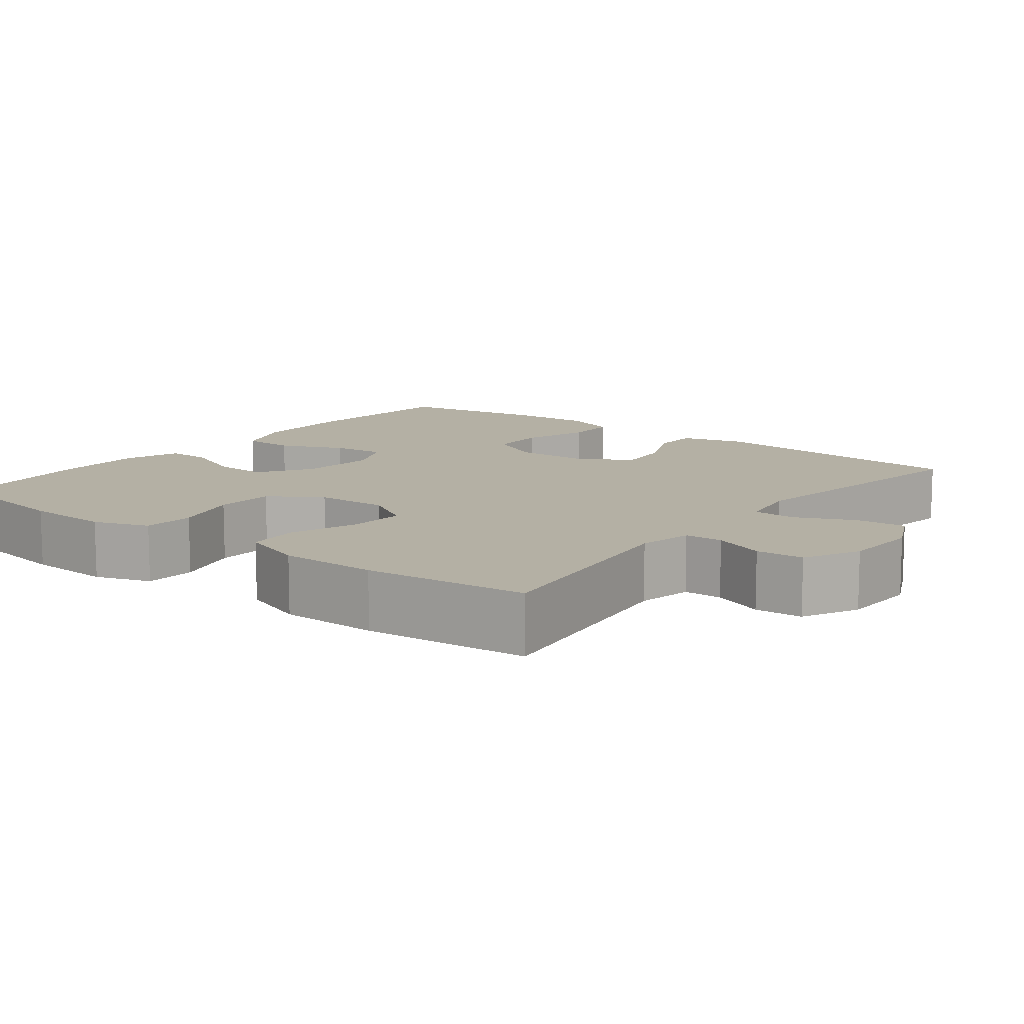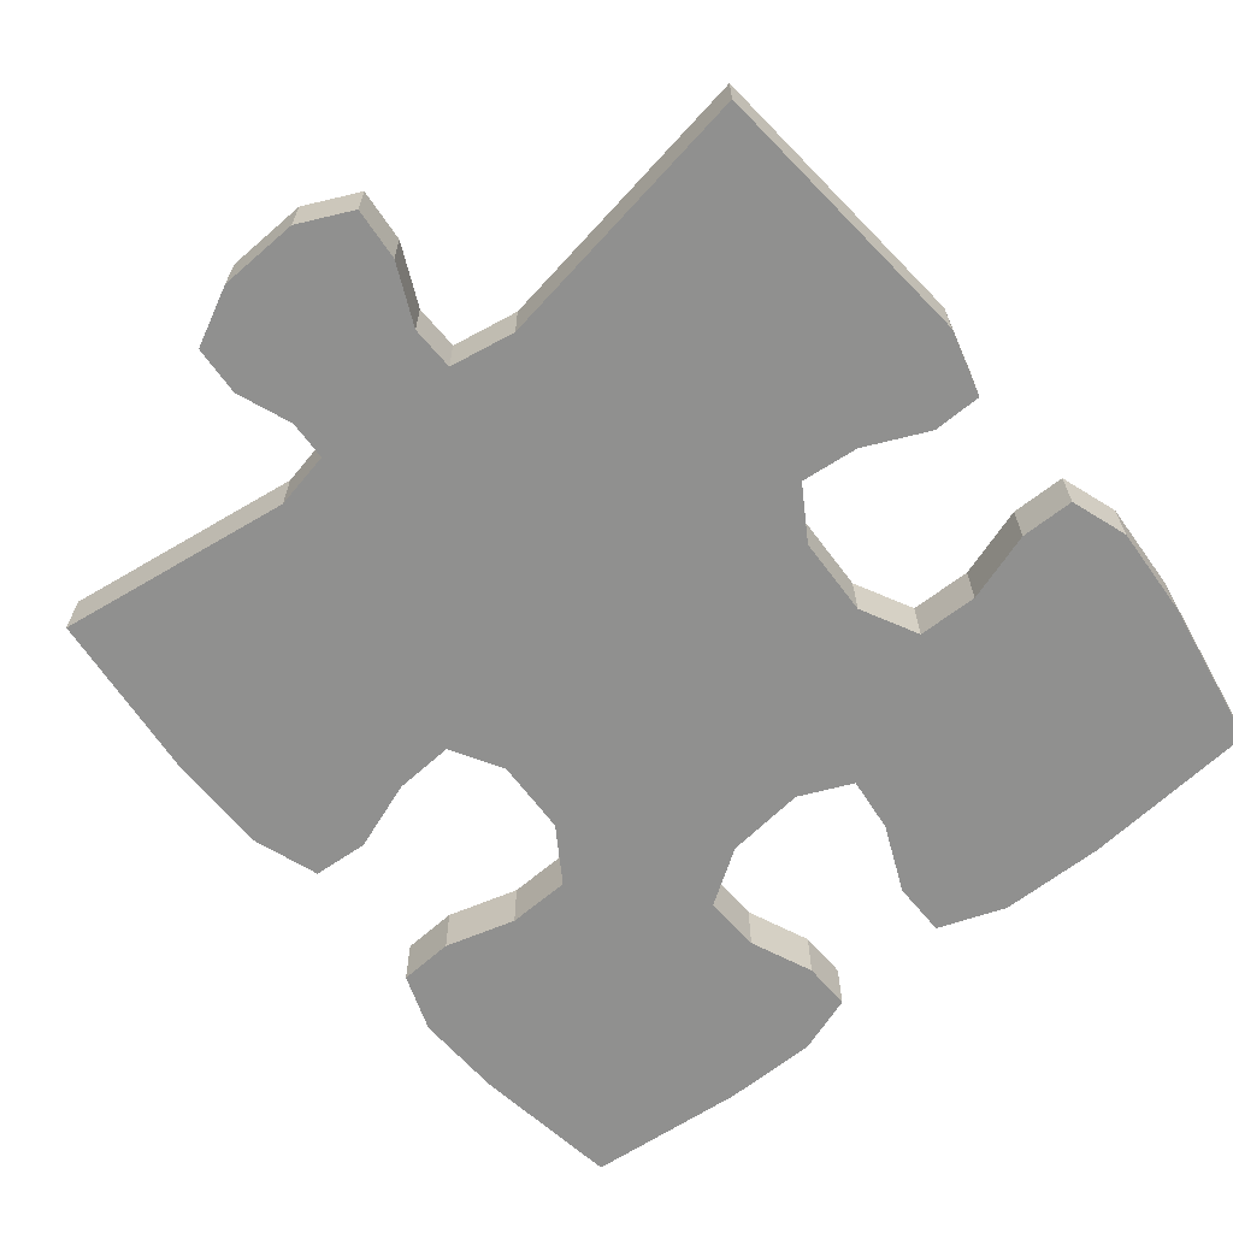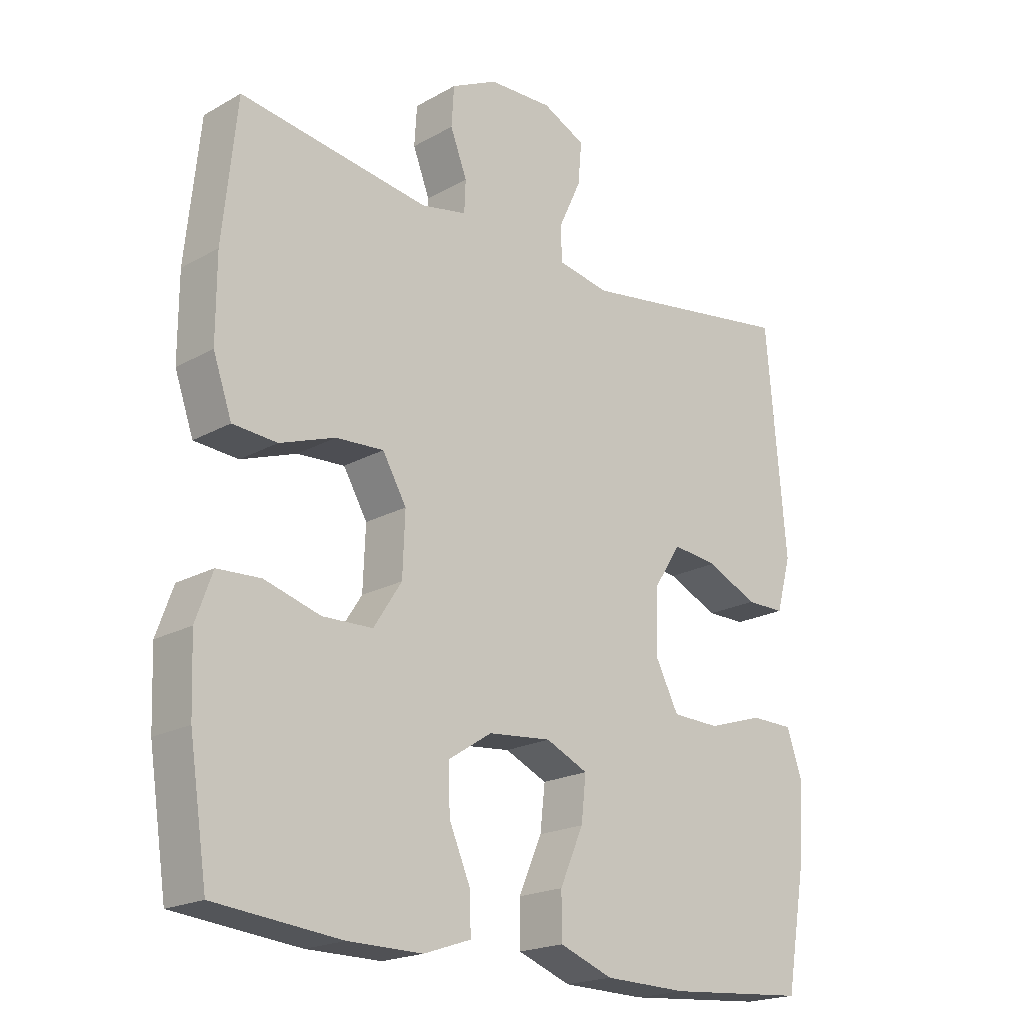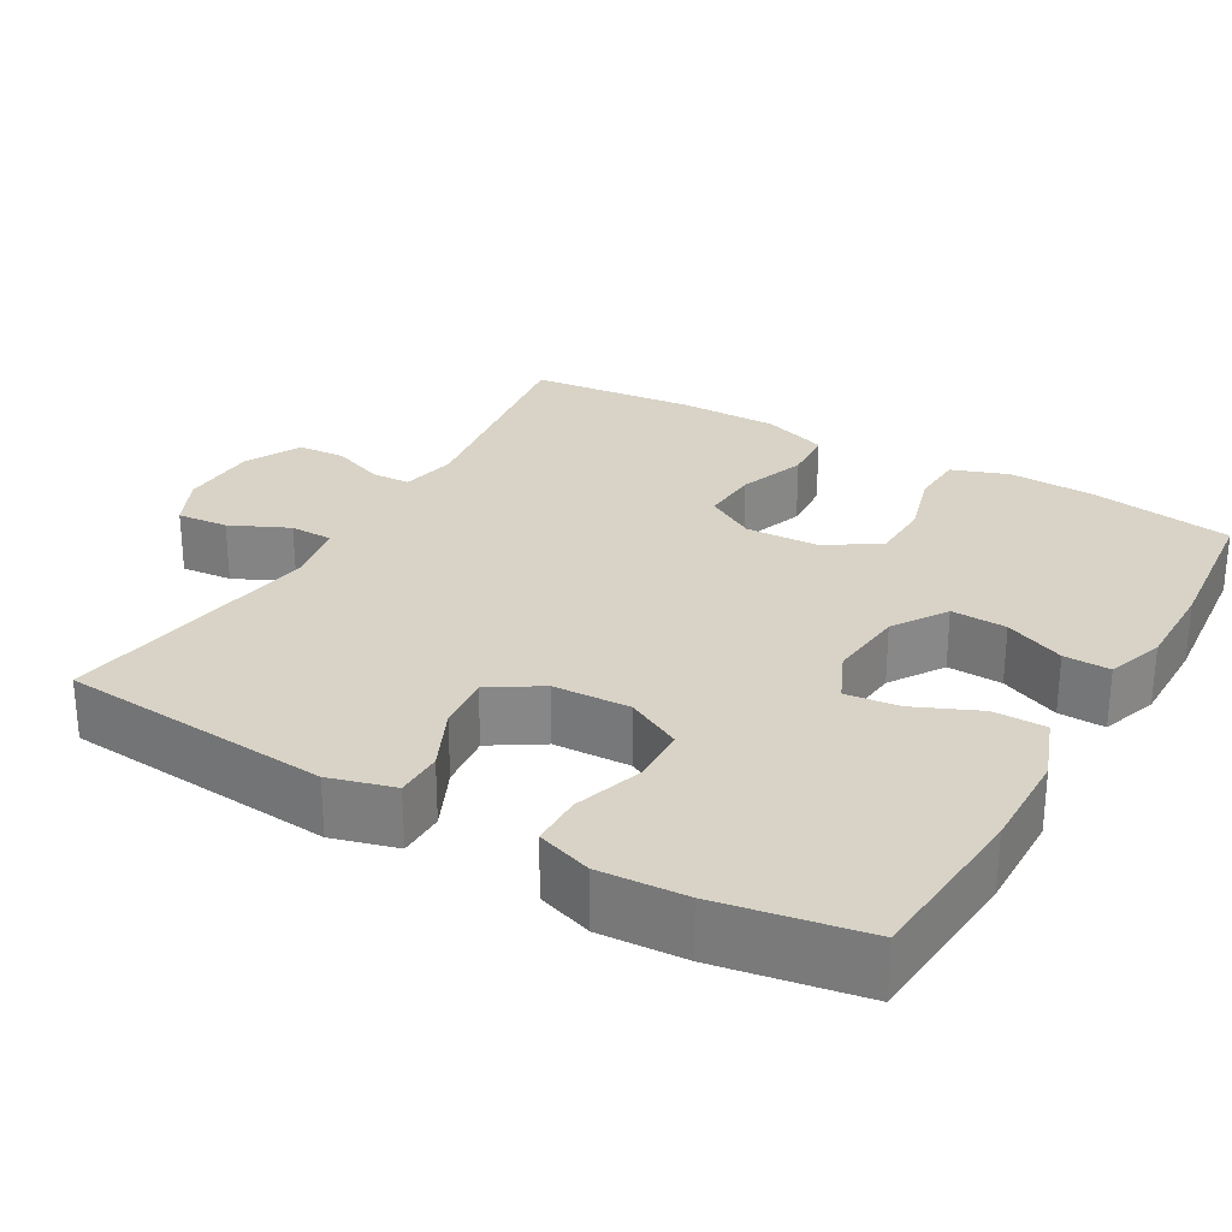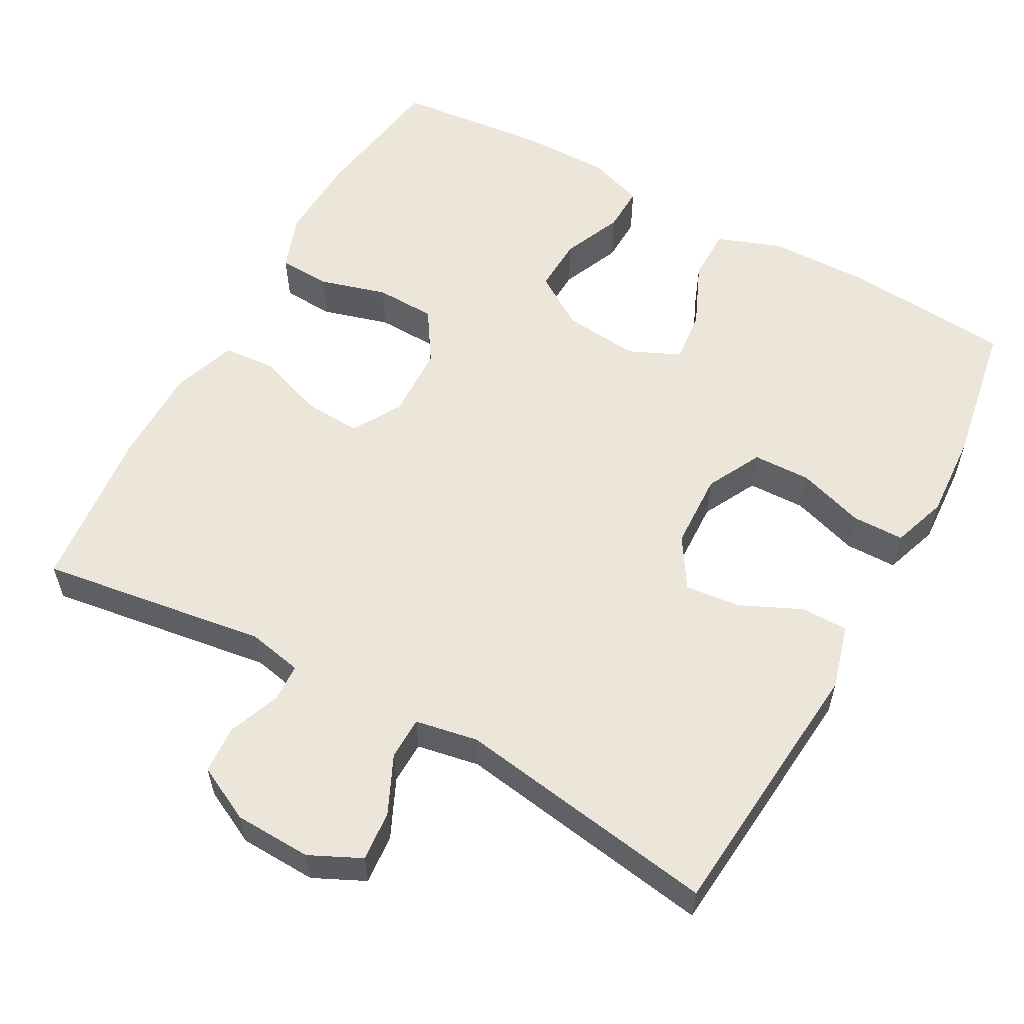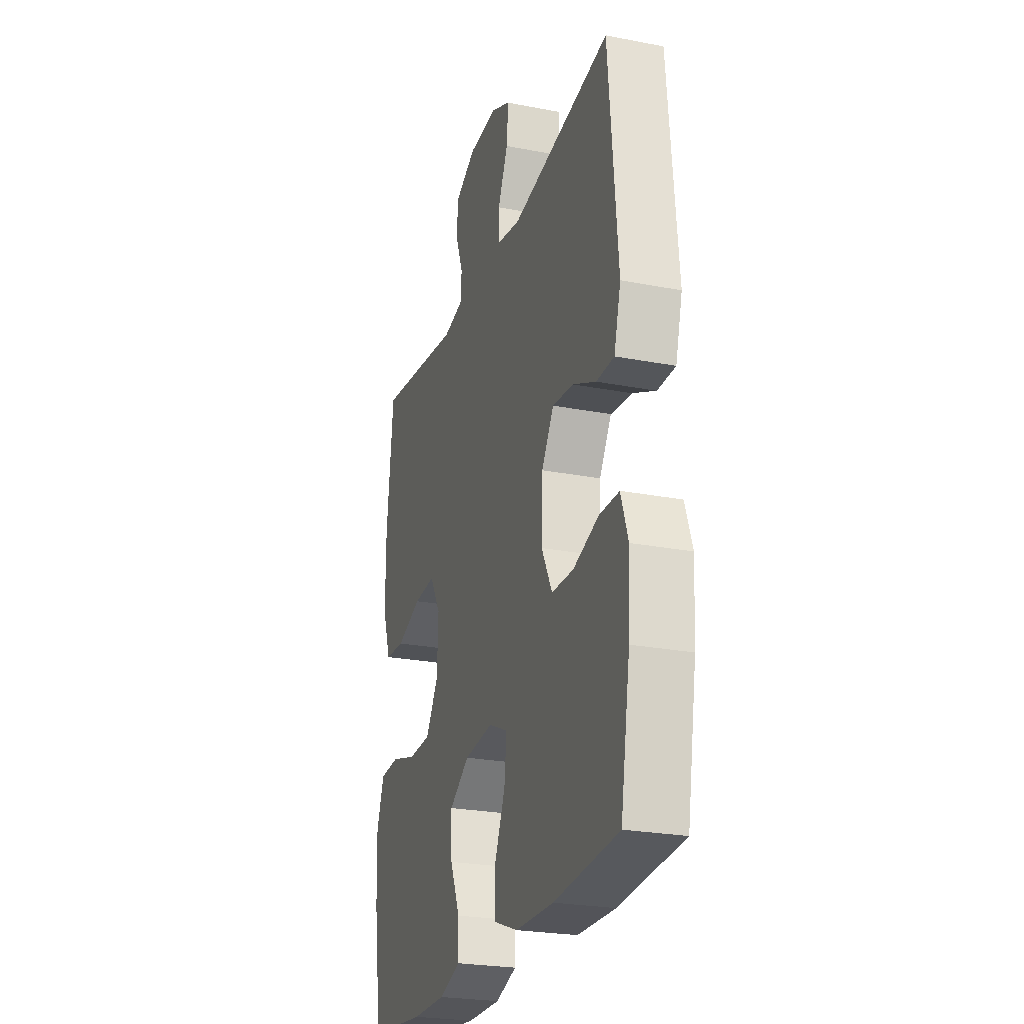
<metadata>
{"format":"obj","ext":"obj","renderer":"f3d","projection":"perspective","resolution":1024,"background":"white","views":[{"elev":11.5,"azim":-52.0,"up":"+Y"},{"elev":-65.5,"azim":39.1,"up":"+Y"},{"elev":-20.0,"azim":-44.2,"up":"+Z"},{"elev":27.8,"azim":120.0,"up":"+Y"},{"elev":57.6,"azim":28.9,"up":"+Y"},{"elev":-24.9,"azim":72.5,"up":"+Z"}]}
</metadata>
<code>
o path906
v 0.5333 0.0375 -0.3361
v 0.5403 0.0375 -0.2211
v 0.5152 0.0375 -0.1475
v 0.4457 0.0375 -0.1465
v 0.3557 0.0375 -0.1754
v 0.2783 0.0375 -0.1732
v 0.2404 0.0375 -0.09954
v 0.2446 0.0375 0.002913
v 0.2875 0.0375 0.07072
v 0.3619 0.0375 0.06242
v 0.4442 0.0375 0.02431
v 0.5071 0.0375 0.02471
v 0.531 0.0375 0.1108
v 0.4996 0.0375 0.4723
v 0.1465 0.0375 0.4178
v 0.06207 0.0375 0.4334
v 0.06107 0.0375 0.4908
v 0.09709 0.0375 0.5683
v 0.1032 0.0375 0.6359
v 0.03405 0.0375 0.6691
v -0.06928 0.0375 0.6654
v -0.1441 0.0375 0.628
v -0.1482 0.0375 0.5639
v -0.1212 0.0375 0.4939
v -0.1235 0.0375 0.4428
v -0.197 0.0375 0.4279
v -0.5023 0.0375 0.4723
v -0.5251 0.0375 0.2522
v -0.5252 0.0375 0.1204
v -0.4951 0.0375 0.03412
v -0.424 0.0375 0.02896
v -0.3347 0.0375 0.06072
v -0.258 0.0375 0.06531
v -0.2195 0.0375 -0.000801
v -0.2234 0.0375 -0.09867
v -0.2686 0.0375 -0.1688
v -0.3493 0.0375 -0.1713
v -0.4397 0.0375 -0.1451
v -0.5094 0.0375 -0.1488
v -0.5361 0.0375 -0.2233
v -0.5317 0.0375 -0.3379
v -0.5023 0.0375 -0.5294
v -0.2996 0.0375 -0.55
v -0.1795 0.0375 -0.5507
v -0.1037 0.0375 -0.525
v -0.1054 0.0375 -0.4634
v -0.1398 0.0375 -0.3834
v -0.1428 0.0375 -0.3097
v -0.07175 0.0375 -0.2636
v 0.03014 0.0375 -0.2535
v 0.09831 0.0375 -0.2844
v 0.09033 0.0375 -0.3554
v 0.05236 0.0375 -0.4416
v 0.05273 0.0375 -0.5121
v 0.1387 0.0375 -0.5441
v 0.2733 0.0375 -0.547
v 0.4996 0.0375 -0.5294
v 0.5333 -0.0375 -0.3361
v 0.5403 -0.0375 -0.2211
v 0.5152 -0.0375 -0.1475
v 0.4457 -0.0375 -0.1465
v 0.3557 -0.0375 -0.1754
v 0.2783 -0.0375 -0.1732
v 0.2404 -0.0375 -0.09954
v 0.2446 -0.0375 0.002913
v 0.2875 -0.0375 0.07072
v 0.3619 -0.0375 0.06242
v 0.4442 -0.0375 0.02431
v 0.5071 -0.0375 0.02471
v 0.531 -0.0375 0.1108
v 0.4996 -0.0375 0.4723
v 0.1465 -0.0375 0.4178
v 0.06207 -0.0375 0.4334
v 0.06107 -0.0375 0.4908
v 0.09709 -0.0375 0.5683
v 0.1032 -0.0375 0.6359
v 0.03405 -0.0375 0.6691
v -0.06928 -0.0375 0.6654
v -0.1441 -0.0375 0.628
v -0.1482 -0.0375 0.5639
v -0.1212 -0.0375 0.4939
v -0.1235 -0.0375 0.4428
v -0.197 -0.0375 0.4279
v -0.5023 -0.0375 0.4723
v -0.5251 -0.0375 0.2522
v -0.5252 -0.0375 0.1204
v -0.4951 -0.0375 0.03412
v -0.424 -0.0375 0.02896
v -0.3347 -0.0375 0.06072
v -0.258 -0.0375 0.06531
v -0.2195 -0.0375 -0.000801
v -0.2234 -0.0375 -0.09867
v -0.2686 -0.0375 -0.1688
v -0.3493 -0.0375 -0.1713
v -0.4397 -0.0375 -0.1451
v -0.5094 -0.0375 -0.1488
v -0.5361 -0.0375 -0.2233
v -0.5317 -0.0375 -0.3379
v -0.5023 -0.0375 -0.5294
v -0.2996 -0.0375 -0.55
v -0.1795 -0.0375 -0.5507
v -0.1037 -0.0375 -0.525
v -0.1054 -0.0375 -0.4634
v -0.1398 -0.0375 -0.3834
v -0.1428 -0.0375 -0.3097
v -0.07175 -0.0375 -0.2636
v 0.03014 -0.0375 -0.2535
v 0.09831 -0.0375 -0.2844
v 0.09033 -0.0375 -0.3554
v 0.05236 -0.0375 -0.4416
v 0.05273 -0.0375 -0.5121
v 0.1387 -0.0375 -0.5441
v 0.2733 -0.0375 -0.547
v 0.4996 -0.0375 -0.5294
v -0.2996 0.0375 -0.55
v -0.1795 0.0375 -0.5507
v -0.1037 0.0375 -0.525
v -0.1037 0.0375 -0.525
v 0.1387 0.0375 -0.5441
v 0.2733 0.0375 -0.547
v 0.05273 0.0375 -0.5121
v 0.05273 0.0375 -0.5121
v -0.5023 0.0375 -0.5294
v -0.5023 0.0375 -0.5294
v 0.4996 0.0375 -0.5294
v 0.4996 0.0375 -0.5294
v -0.1054 0.0375 -0.4634
v 0.05236 0.0375 -0.4416
v -0.1398 0.0375 -0.3834
v -0.5317 0.0375 -0.3379
v 0.5333 0.0375 -0.3361
v 0.09033 0.0375 -0.3554
v -0.1428 0.0375 -0.3097
v 0.09831 0.0375 -0.2844
v 0.09831 0.0375 -0.2844
v -0.5361 0.0375 -0.2233
v 0.5403 0.0375 -0.2211
v -0.07175 0.0375 -0.2636
v 0.03014 0.0375 -0.2535
v -0.5094 0.0375 -0.1488
v -0.5094 0.0375 -0.1488
v 0.5152 0.0375 -0.1475
v 0.5152 0.0375 -0.1475
v 0.3557 0.0375 -0.1754
v 0.2783 0.0375 -0.1732
v 0.2783 0.0375 -0.1732
v 0.4457 0.0375 -0.1465
v -0.2686 0.0375 -0.1688
v -0.3493 0.0375 -0.1713
v 0.2404 0.0375 -0.09954
v -0.4397 0.0375 -0.1451
v -0.2234 0.0375 -0.09867
v 0.2446 0.0375 0.002913
v -0.2195 0.0375 -0.000801
v -0.258 0.0375 0.06531
v -0.258 0.0375 0.06531
v 0.2875 0.0375 0.07072
v 0.2875 0.0375 0.07072
v 0.3619 0.0375 0.06242
v 0.4442 0.0375 0.02431
v 0.5071 0.0375 0.02471
v 0.5071 0.0375 0.02471
v 0.531 0.0375 0.1108
v -0.4951 0.0375 0.03412
v -0.4951 0.0375 0.03412
v -0.424 0.0375 0.02896
v -0.3347 0.0375 0.06072
v -0.5252 0.0375 0.1204
v -0.5251 0.0375 0.2522
v -0.5023 0.0375 0.4723
v -0.5023 0.0375 0.4723
v 0.1465 0.0375 0.4178
v 0.06207 0.0375 0.4334
v 0.06207 0.0375 0.4334
v -0.1235 0.0375 0.4428
v -0.1235 0.0375 0.4428
v -0.197 0.0375 0.4279
v 0.06107 0.0375 0.4908
v -0.1212 0.0375 0.4939
v 0.4996 0.0375 0.4723
v 0.4996 0.0375 0.4723
v 0.09709 0.0375 0.5683
v -0.1482 0.0375 0.5639
v -0.1441 0.0375 0.628
v 0.1032 0.0375 0.6359
v 0.1032 0.0375 0.6359
v -0.06928 0.0375 0.6654
v 0.03405 0.0375 0.6691
v -0.2996 -0.0375 -0.55
v -0.1795 -0.0375 -0.5507
v -0.1037 -0.0375 -0.525
v -0.1037 -0.0375 -0.525
v 0.1387 -0.0375 -0.5441
v 0.2733 -0.0375 -0.547
v 0.05273 -0.0375 -0.5121
v 0.05273 -0.0375 -0.5121
v -0.5023 -0.0375 -0.5294
v -0.5023 -0.0375 -0.5294
v 0.4996 -0.0375 -0.5294
v 0.4996 -0.0375 -0.5294
v -0.1054 -0.0375 -0.4634
v 0.05236 -0.0375 -0.4416
v -0.1398 -0.0375 -0.3834
v -0.5317 -0.0375 -0.3379
v 0.5333 -0.0375 -0.3361
v 0.09033 -0.0375 -0.3554
v -0.1428 -0.0375 -0.3097
v 0.09831 -0.0375 -0.2844
v 0.09831 -0.0375 -0.2844
v -0.5361 -0.0375 -0.2233
v 0.5403 -0.0375 -0.2211
v -0.07175 -0.0375 -0.2636
v 0.03014 -0.0375 -0.2535
v -0.5094 -0.0375 -0.1488
v -0.5094 -0.0375 -0.1488
v 0.5152 -0.0375 -0.1475
v 0.5152 -0.0375 -0.1475
v 0.3557 -0.0375 -0.1754
v 0.2783 -0.0375 -0.1732
v 0.2783 -0.0375 -0.1732
v 0.4457 -0.0375 -0.1465
v -0.2686 -0.0375 -0.1688
v -0.3493 -0.0375 -0.1713
v 0.2404 -0.0375 -0.09954
v -0.4397 -0.0375 -0.1451
v -0.2234 -0.0375 -0.09867
v 0.2446 -0.0375 0.002913
v -0.2195 -0.0375 -0.000801
v -0.258 -0.0375 0.06531
v -0.258 -0.0375 0.06531
v 0.2875 -0.0375 0.07072
v 0.2875 -0.0375 0.07072
v 0.3619 -0.0375 0.06242
v 0.4442 -0.0375 0.02431
v 0.5071 -0.0375 0.02471
v 0.5071 -0.0375 0.02471
v 0.531 -0.0375 0.1108
v -0.4951 -0.0375 0.03412
v -0.4951 -0.0375 0.03412
v -0.424 -0.0375 0.02896
v -0.3347 -0.0375 0.06072
v -0.5252 -0.0375 0.1204
v -0.5251 -0.0375 0.2522
v -0.5023 -0.0375 0.4723
v -0.5023 -0.0375 0.4723
v 0.1465 -0.0375 0.4178
v 0.06207 -0.0375 0.4334
v 0.06207 -0.0375 0.4334
v -0.1235 -0.0375 0.4428
v -0.1235 -0.0375 0.4428
v -0.197 -0.0375 0.4279
v 0.06107 -0.0375 0.4908
v -0.1212 -0.0375 0.4939
v 0.4996 -0.0375 0.4723
v 0.4996 -0.0375 0.4723
v 0.09709 -0.0375 0.5683
v -0.1482 -0.0375 0.5639
v -0.1441 -0.0375 0.628
v 0.1032 -0.0375 0.6359
v 0.1032 -0.0375 0.6359
v -0.06928 -0.0375 0.6654
v 0.03405 -0.0375 0.6691
f 228 213 227
f 203 190 201
f 206 219 208
f 201 190 191
f 213 208 224
f 218 194 205
f 190 203 189
f 231 233 254
f 219 194 218
f 222 207 212
f 243 241 251
f 214 210 225
f 189 203 223
f 253 249 252
f 257 253 261
f 207 223 203
f 253 252 261
f 205 194 199
f 254 233 237
f 194 219 206
f 224 208 219
f 241 229 251
f 262 256 259
f 223 207 222
f 247 228 227
f 193 202 195
f 243 251 244
f 251 229 249
f 247 231 246
f 228 226 213
f 262 252 256
f 237 234 235
f 229 228 247
f 222 212 226
f 197 189 204
f 261 252 262
f 225 210 223
f 189 223 204
f 206 202 193
f 218 211 221
f 249 229 247
f 226 212 213
f 210 204 223
f 237 233 234
f 252 249 247
f 247 227 231
f 227 213 224
f 240 242 238
f 221 211 216
f 218 205 211
f 246 231 254
f 241 242 240
f 194 206 193
f 258 257 261
f 242 241 243
f 43 44 101 100
f 44 118 192 101
f 55 56 113 112
f 122 55 112 196
f 124 43 100 198
f 56 126 200 113
f 45 46 103 102
f 53 54 111 110
f 46 47 104 103
f 41 42 99 98
f 57 1 58 114
f 52 53 110 109
f 47 48 105 104
f 135 52 109 209
f 40 41 98 97
f 1 2 59 58
f 48 49 106 105
f 50 51 108 107
f 49 50 107 106
f 141 40 97 215
f 2 143 217 59
f 5 146 220 62
f 4 5 62 61
f 3 4 61 60
f 36 37 94 93
f 6 7 64 63
f 38 39 96 95
f 37 38 95 94
f 35 36 93 92
f 7 8 65 64
f 34 35 92 91
f 156 34 91 230
f 8 158 232 65
f 10 11 68 67
f 11 162 236 68
f 12 13 70 69
f 165 31 88 239
f 31 32 89 88
f 29 30 87 86
f 32 33 90 89
f 9 10 67 66
f 28 29 86 85
f 171 28 85 245
f 15 174 248 72
f 176 26 83 250
f 16 17 74 73
f 24 25 82 81
f 181 15 72 255
f 13 14 71 70
f 26 27 84 83
f 17 18 75 74
f 23 24 81 80
f 22 23 80 79
f 18 186 260 75
f 21 22 79 78
f 20 21 78 77
f 19 20 77 76
f 154 153 139
f 129 127 116
f 132 134 145
f 127 117 116
f 139 150 134
f 144 131 120
f 116 115 129
f 157 180 159
f 145 144 120
f 148 138 133
f 169 177 167
f 140 151 136
f 115 149 129
f 179 178 175
f 183 187 179
f 133 129 149
f 179 187 178
f 131 125 120
f 180 163 159
f 120 132 145
f 150 145 134
f 167 177 155
f 188 185 182
f 149 148 133
f 173 153 154
f 119 121 128
f 169 170 177
f 177 175 155
f 173 172 157
f 154 139 152
f 188 182 178
f 163 161 160
f 155 173 154
f 148 152 138
f 123 130 115
f 187 188 178
f 151 149 136
f 115 130 149
f 132 119 128
f 144 147 137
f 175 173 155
f 152 139 138
f 136 149 130
f 163 160 159
f 178 173 175
f 173 157 153
f 153 150 139
f 166 164 168
f 147 142 137
f 144 137 131
f 172 180 157
f 167 166 168
f 120 119 132
f 184 187 183
f 168 169 167

</code>
